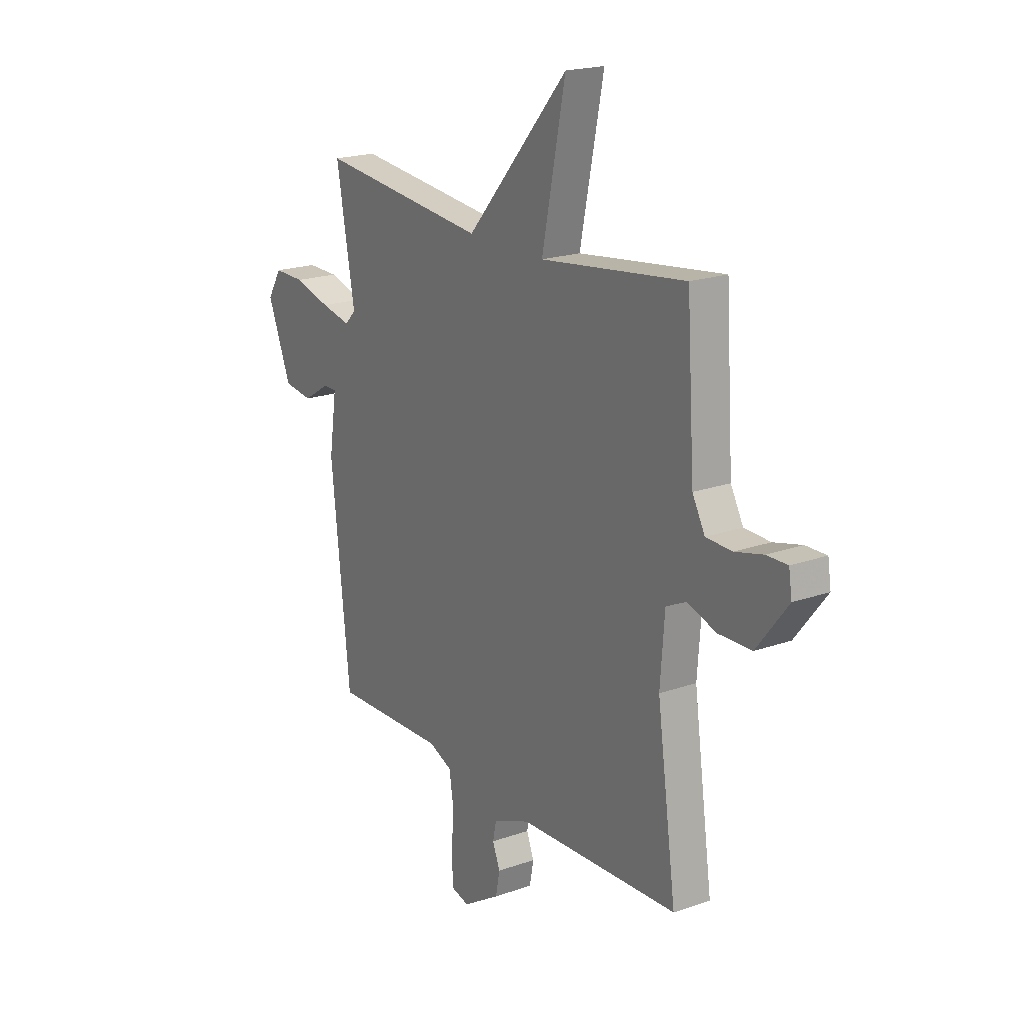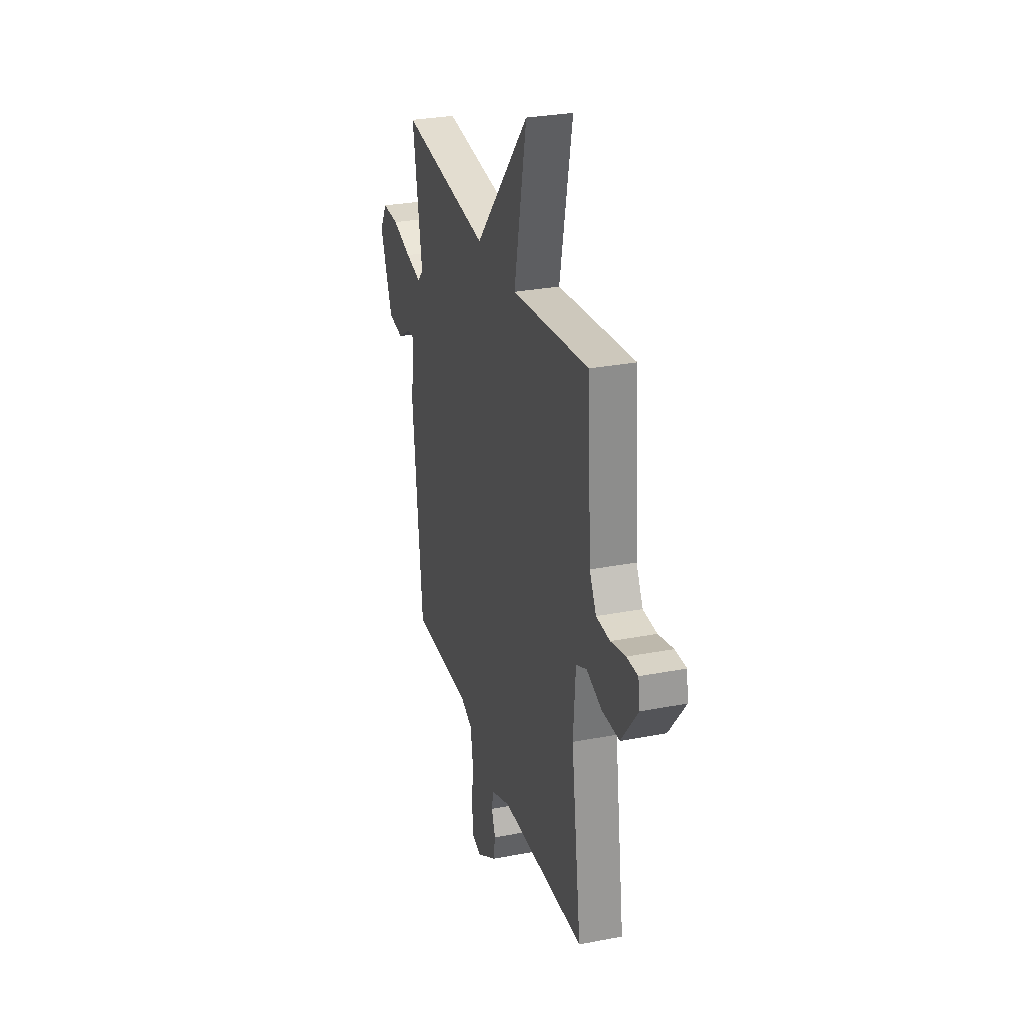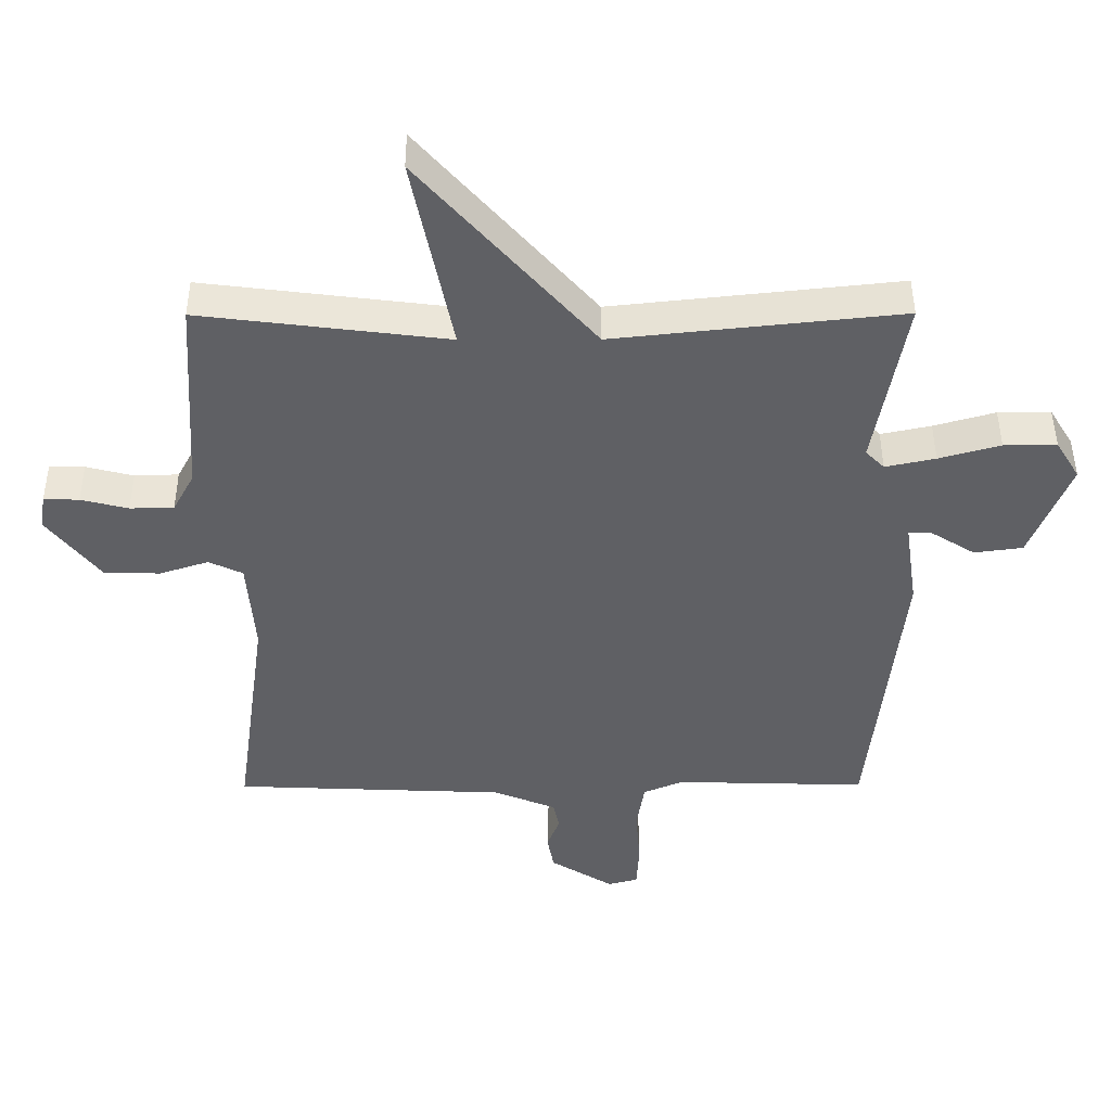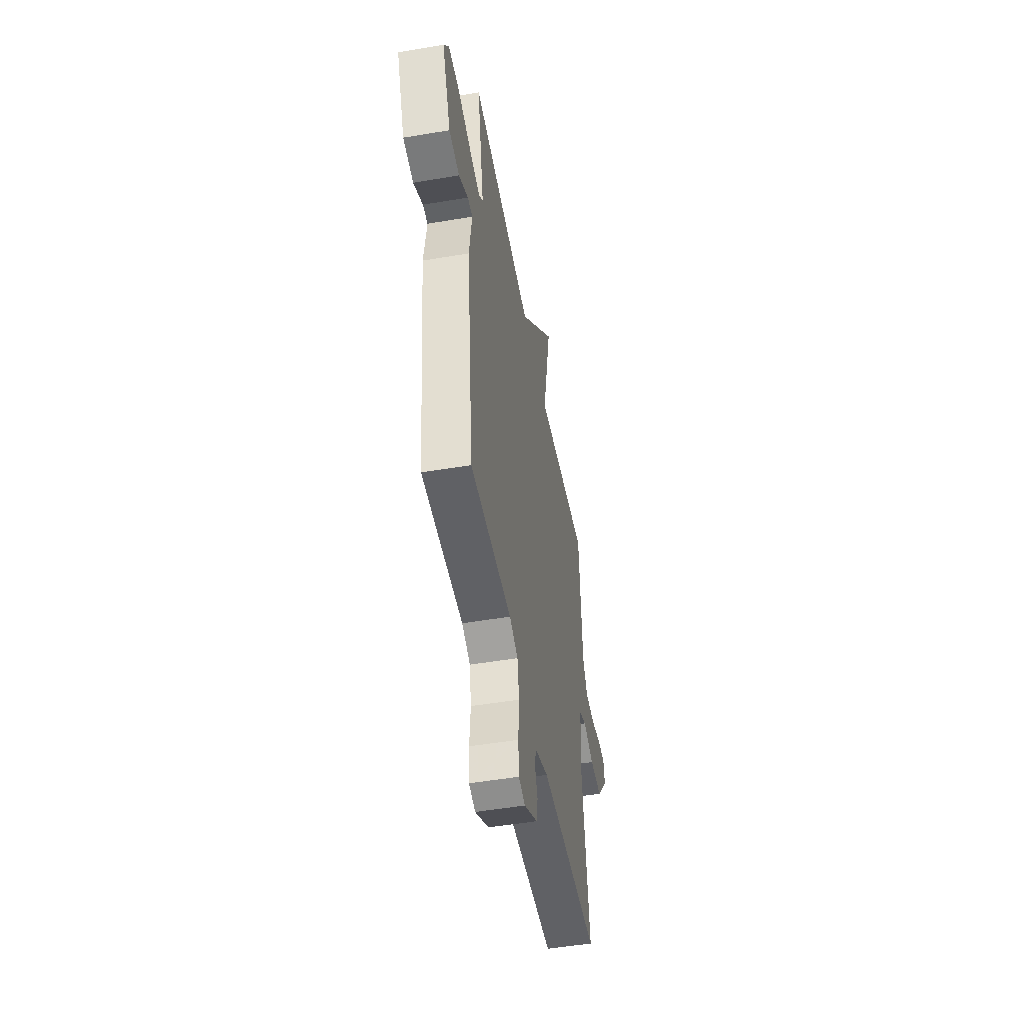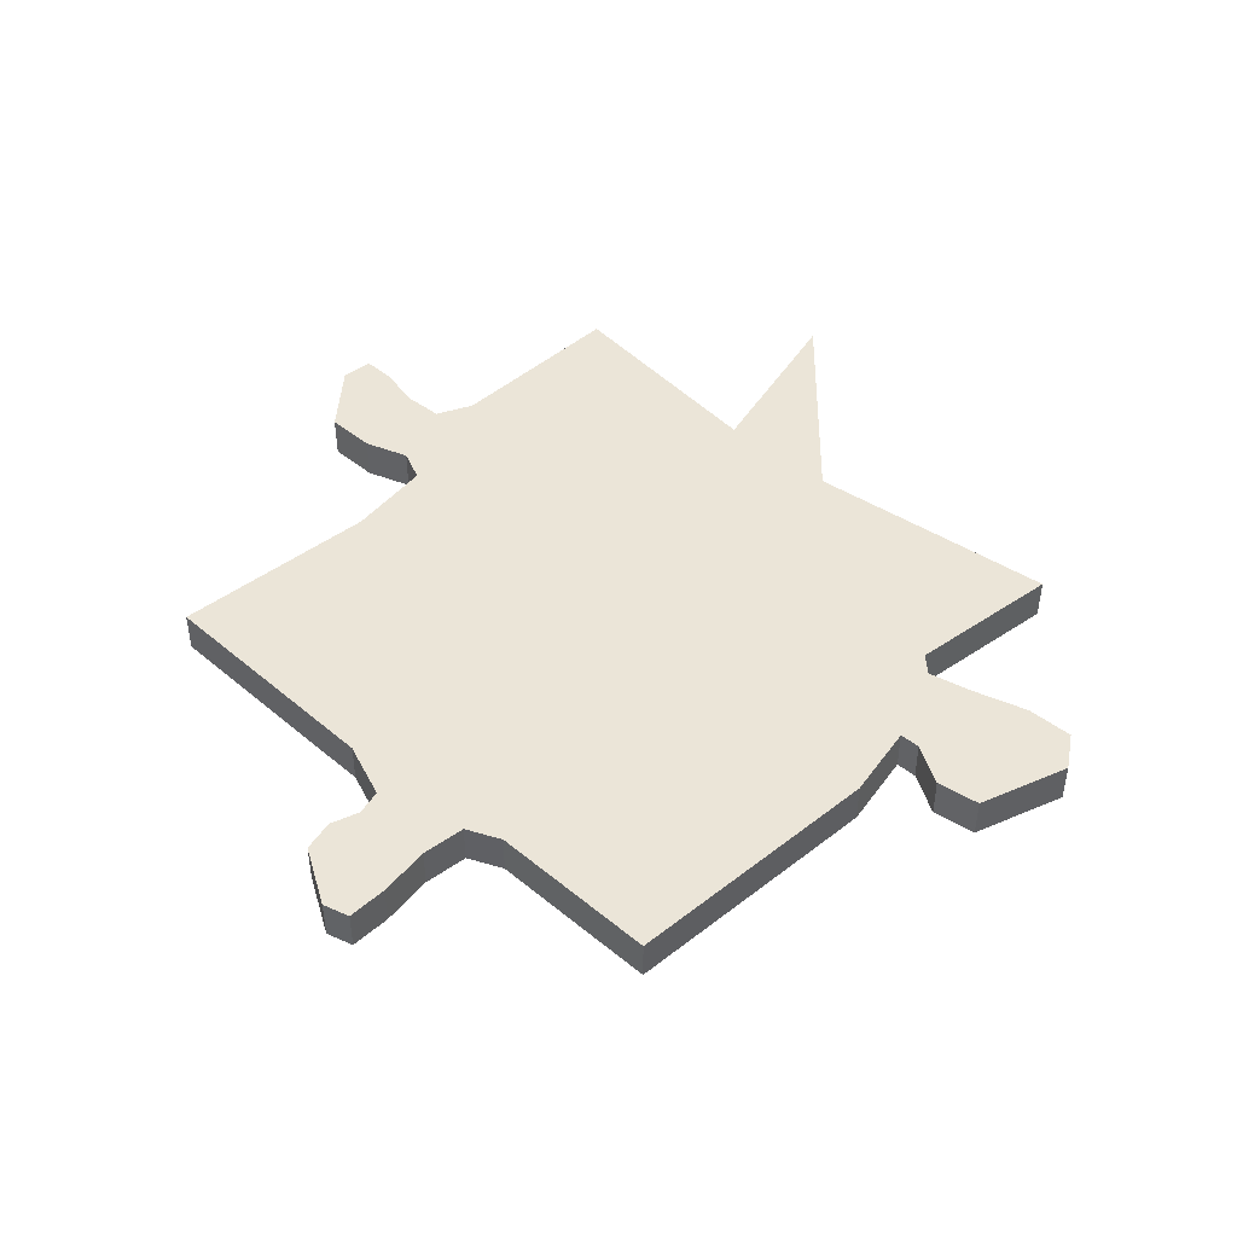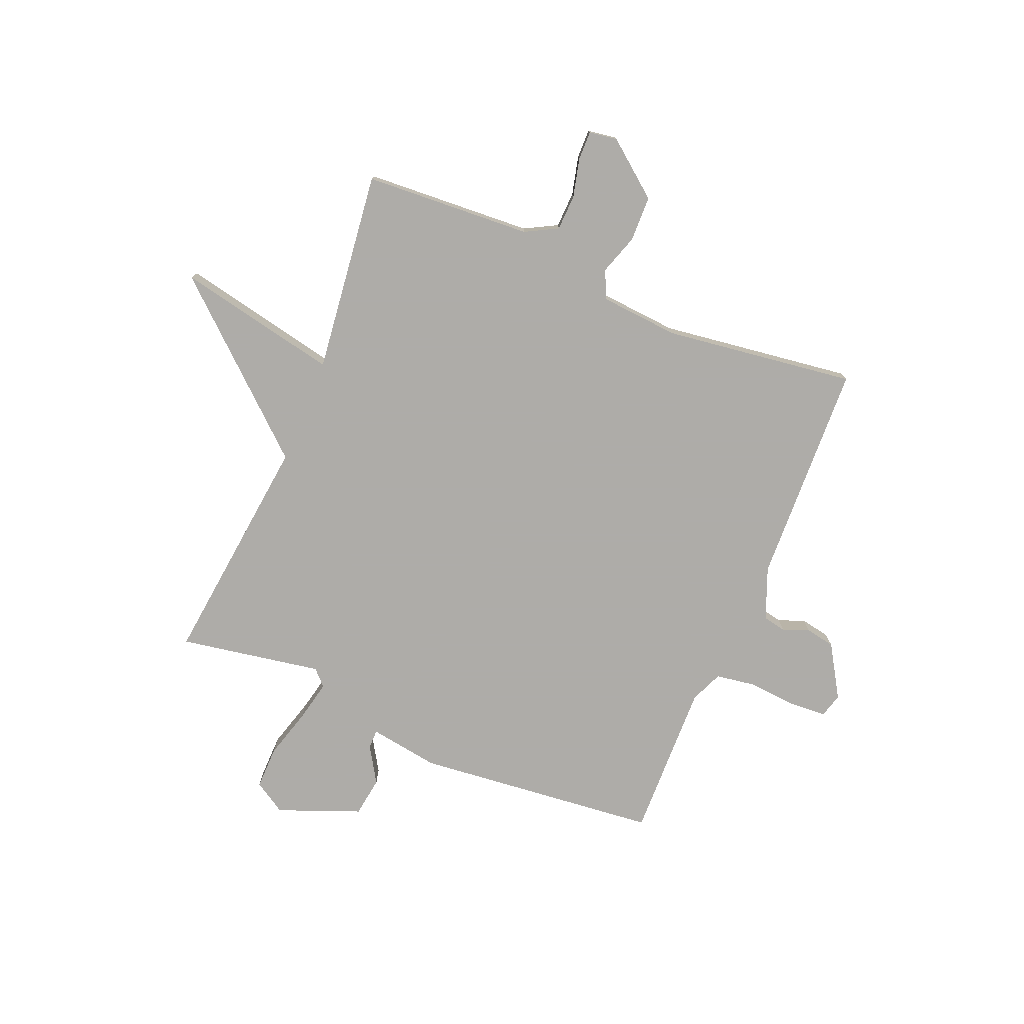
<metadata>
{"format":"obj","ext":"obj","renderer":"f3d","projection":"perspective","resolution":1024,"background":"white","views":[{"elev":19.8,"azim":56.7,"up":"+Z"},{"elev":29.3,"azim":74.1,"up":"+Z"},{"elev":45.1,"azim":179.8,"up":"+Z"},{"elev":-50.5,"azim":-79.5,"up":"+Z"},{"elev":45.7,"azim":-138.1,"up":"+Y"},{"elev":-77.0,"azim":67.2,"up":"+Y"}]}
</metadata>
<code>
v -0.5 0.07 -0.5
v -0.548 0.07 -0.053
v -0.529 0.07 0.076
v -0.564 0.07 0.076
v -0.63 0.07 0.035
v -0.703 0.07 0.045
v -0.763 0.07 0.195
v -0.727 0.07 0.254
v -0.648 0.07 0.253
v -0.556 0.07 0.227
v -0.481 0.07 0.211
v -0.453 0.07 0.239
v -0.5 0.07 0.5
v -0.07 0.07 0.454
v 0.19 0.07 0.751
v 0.13 0.07 0.454
v 0.5 0.07 0.5
v 0.52 0.07 0.192
v 0.552 0.07 0.133
v 0.618 0.07 0.131
v 0.689 0.07 0.149
v 0.742 0.07 0.15
v 0.75 0.07 0.098
v 0.671 0.07 -0.003
v 0.587 0.07 -0.005
v 0.513 0.07 0.019
v 0.462 0.07 -0.005
v 0.451 0.07 -0.15
v 0.5 0.07 -0.5
v 0.091 0.07 -0.517
v -0.003 0.07 -0.555
v -0.012 0.07 -0.598
v 0.007 0.07 -0.646
v -0.003 0.07 -0.7
v -0.098 0.07 -0.759
v -0.143 0.07 -0.747
v -0.147 0.07 -0.679
v -0.14 0.07 -0.591
v -0.152 0.07 -0.517
v -0.211 0.07 -0.492
v -0.5 0 -0.5
v -0.548 0 -0.053
v -0.529 0 0.076
v -0.564 0 0.076
v -0.63 0 0.035
v -0.703 0 0.045
v -0.763 0 0.195
v -0.727 0 0.254
v -0.648 0 0.253
v -0.556 0 0.227
v -0.481 0 0.211
v -0.453 0 0.239
v -0.5 0 0.5
v -0.07 0 0.454
v 0.19 0 0.751
v 0.13 0 0.454
v 0.5 0 0.5
v 0.52 0 0.192
v 0.552 0 0.133
v 0.618 0 0.131
v 0.689 0 0.149
v 0.742 0 0.15
v 0.75 0 0.098
v 0.671 0 -0.003
v 0.587 0 -0.005
v 0.513 0 0.019
v 0.462 0 -0.005
v 0.451 0 -0.15
v 0.5 0 -0.5
v 0.091 0 -0.517
v -0.003 0 -0.555
v -0.012 0 -0.598
v 0.007 0 -0.646
v -0.003 0 -0.7
v -0.098 0 -0.759
v -0.143 0 -0.747
v -0.147 0 -0.679
v -0.14 0 -0.591
v -0.152 0 -0.517
v -0.211 0 -0.492
f 36 37 38
f 35 36 38
f 34 35 38
f 33 34 38
f 32 33 38
f 31 32 38 39
f 30 31 39 40
f 28 29 30 40
f 24 25 26
f 23 24 26
f 22 23 26
f 21 22 26
f 20 21 26
f 19 20 26 27
f 18 19 27
f 16 17 18 27
f 14 15 16
f 1 2 3
f 40 1 3
f 28 40 3
f 27 28 3
f 16 27 3
f 14 16 3
f 8 9 10
f 7 8 10
f 6 7 10
f 5 6 10
f 4 5 10
f 4 10 11
f 3 4 11 12
f 12 13 14
f 3 12 14
f 78 77 76
f 78 76 75
f 78 75 74
f 78 74 73
f 78 73 72
f 79 78 72 71
f 80 79 71 70
f 80 70 69 68
f 66 65 64
f 66 64 63
f 66 63 62
f 66 62 61
f 66 61 60
f 67 66 60 59
f 67 59 58
f 67 58 57 56
f 56 55 54
f 43 42 41
f 43 41 80
f 43 80 68
f 43 68 67
f 43 67 56
f 43 56 54
f 50 49 48
f 50 48 47
f 50 47 46
f 50 46 45
f 50 45 44
f 51 50 44
f 52 51 44 43
f 54 53 52
f 54 52 43
f 1 41 42 2
f 2 42 43 3
f 3 43 44 4
f 4 44 45 5
f 5 45 46 6
f 6 46 47 7
f 7 47 48 8
f 8 48 49 9
f 9 49 50 10
f 10 50 51 11
f 11 51 52 12
f 12 52 53 13
f 13 53 54 14
f 14 54 55 15
f 15 55 56 16
f 16 56 57 17
f 17 57 58 18
f 18 58 59 19
f 19 59 60 20
f 20 60 61 21
f 21 61 62 22
f 22 62 63 23
f 23 63 64 24
f 24 64 65 25
f 25 65 66 26
f 26 66 67 27
f 27 67 68 28
f 28 68 69 29
f 29 69 70 30
f 30 70 71 31
f 31 71 72 32
f 32 72 73 33
f 33 73 74 34
f 34 74 75 35
f 35 75 76 36
f 36 76 77 37
f 37 77 78 38
f 38 78 79 39
f 39 79 80 40
f 40 80 41 1

</code>
